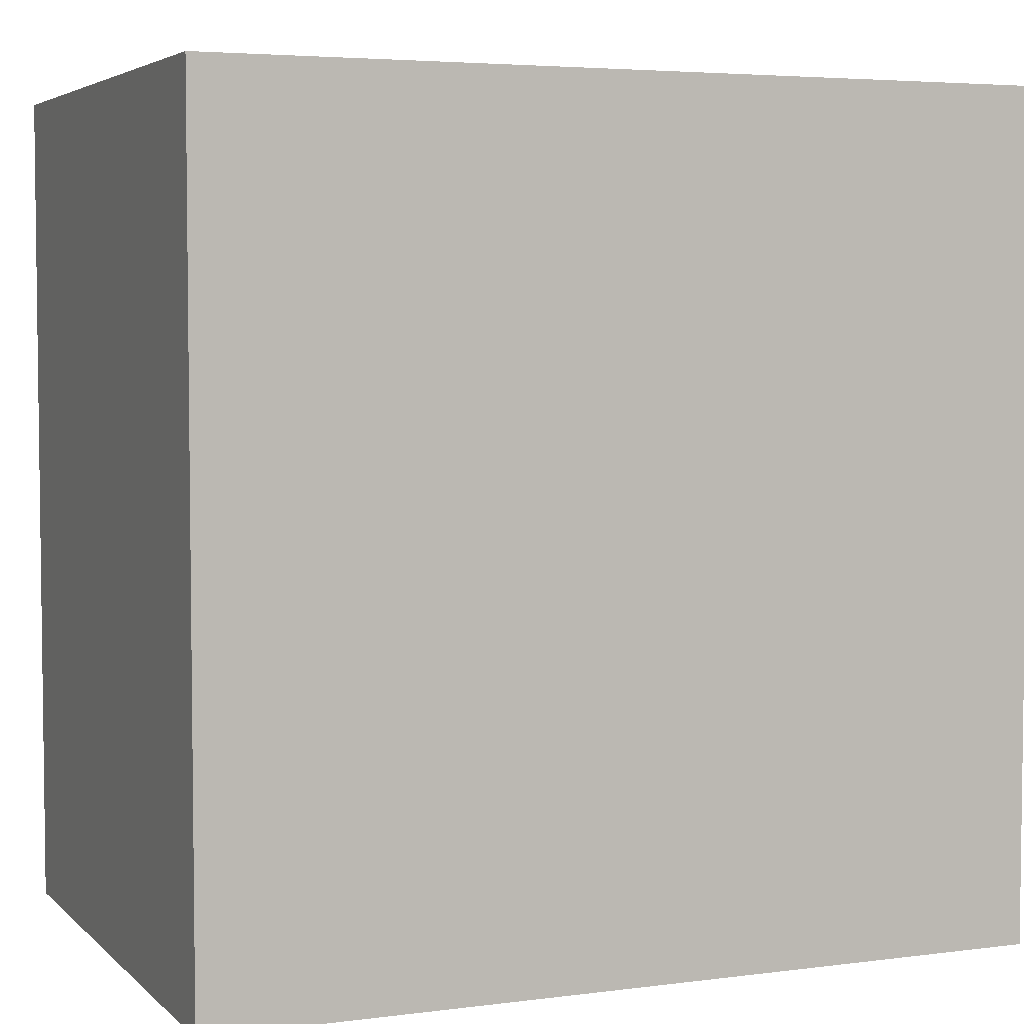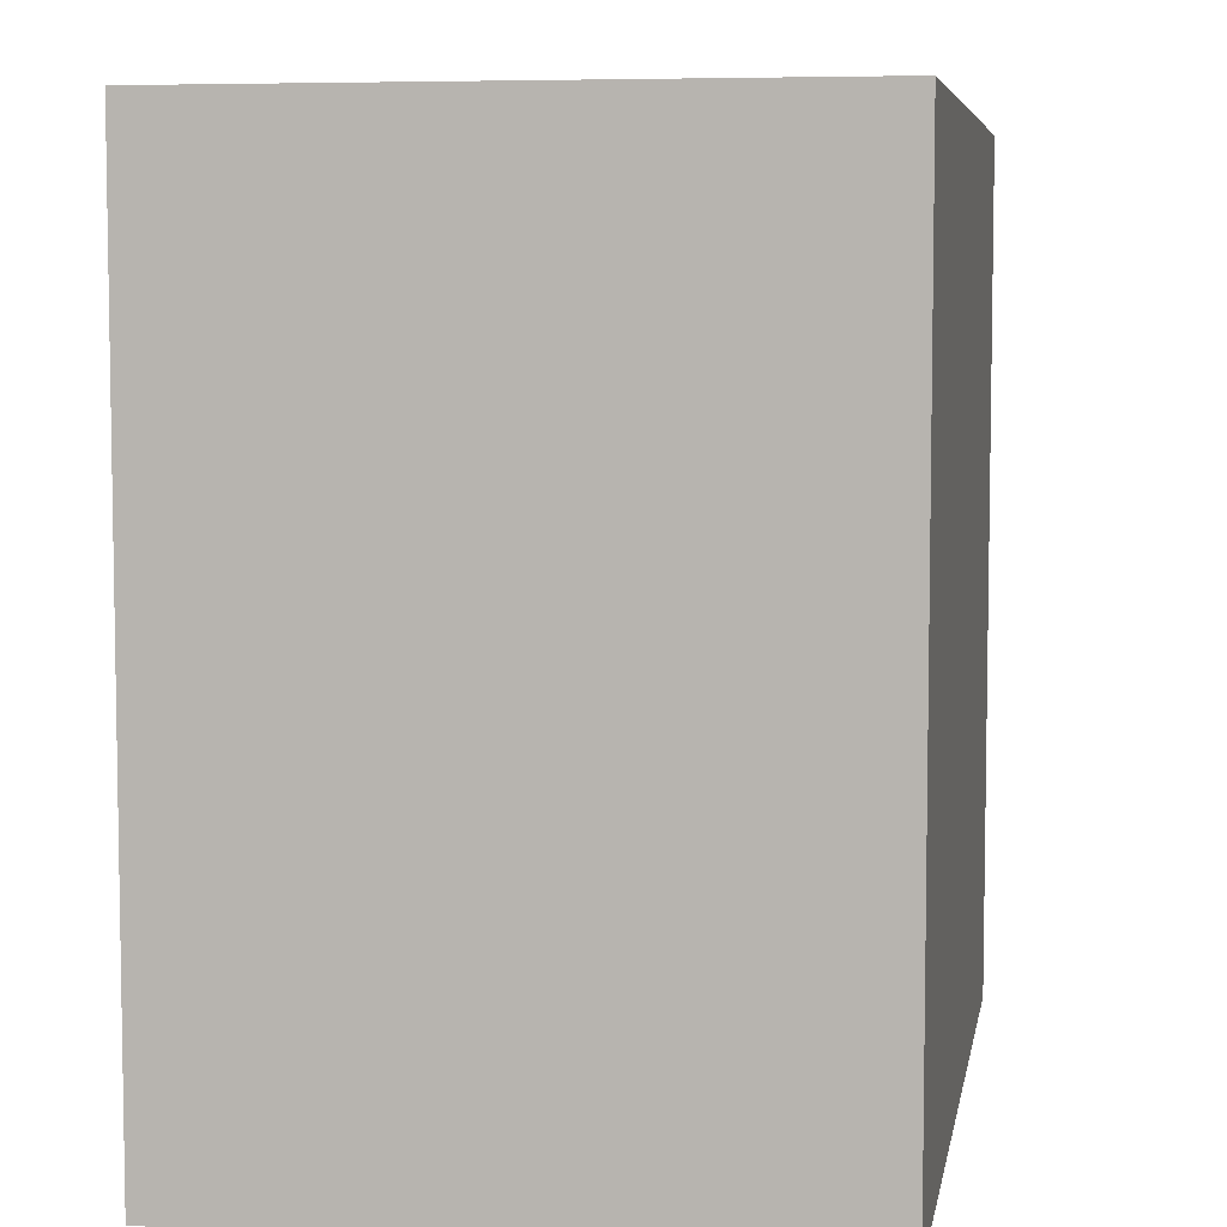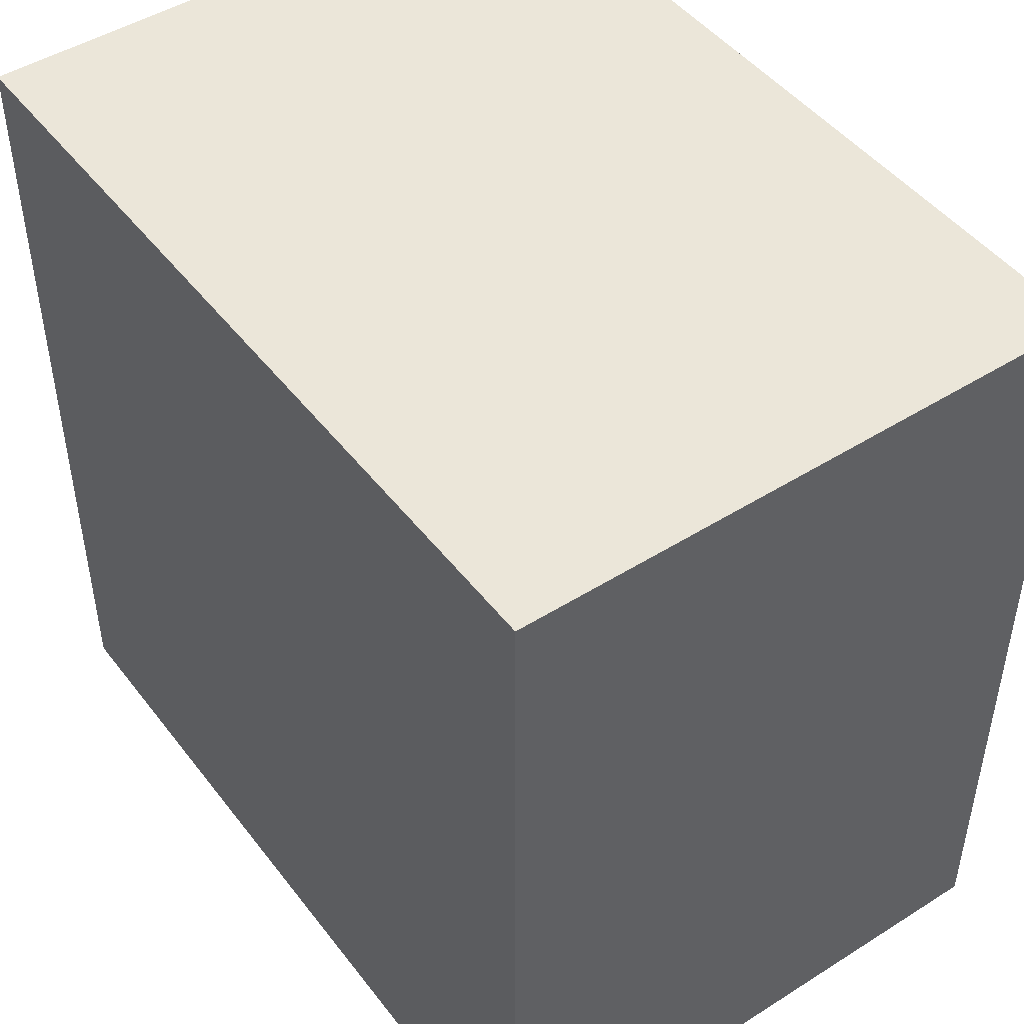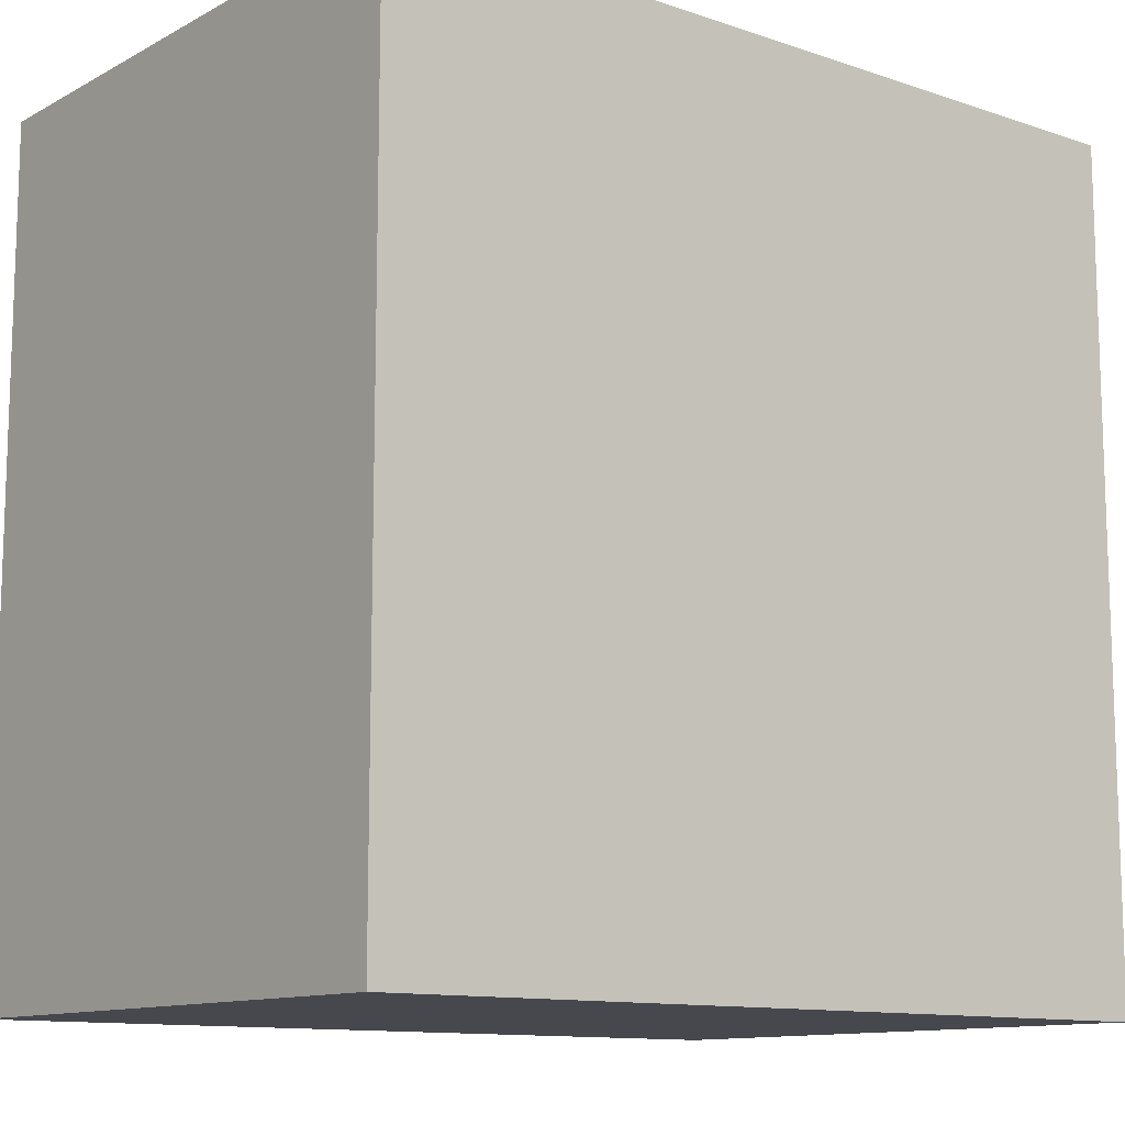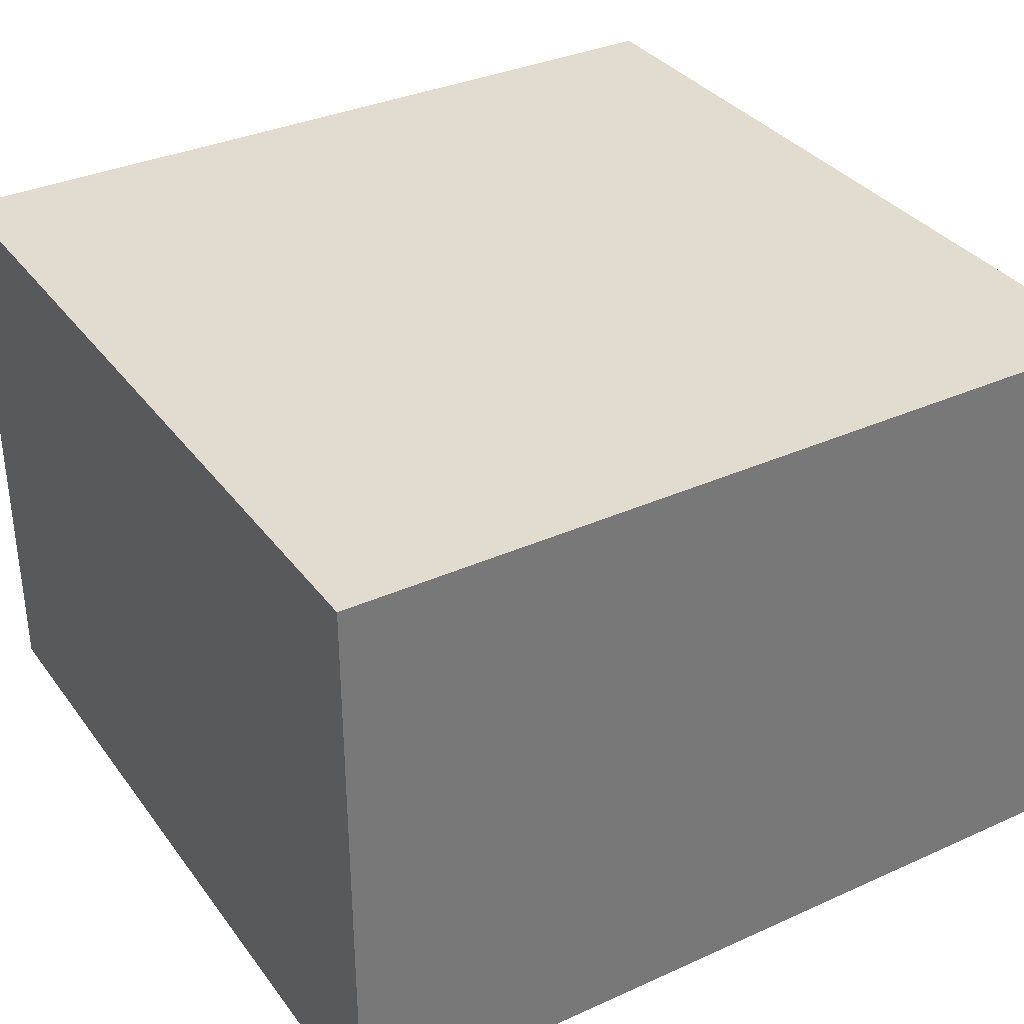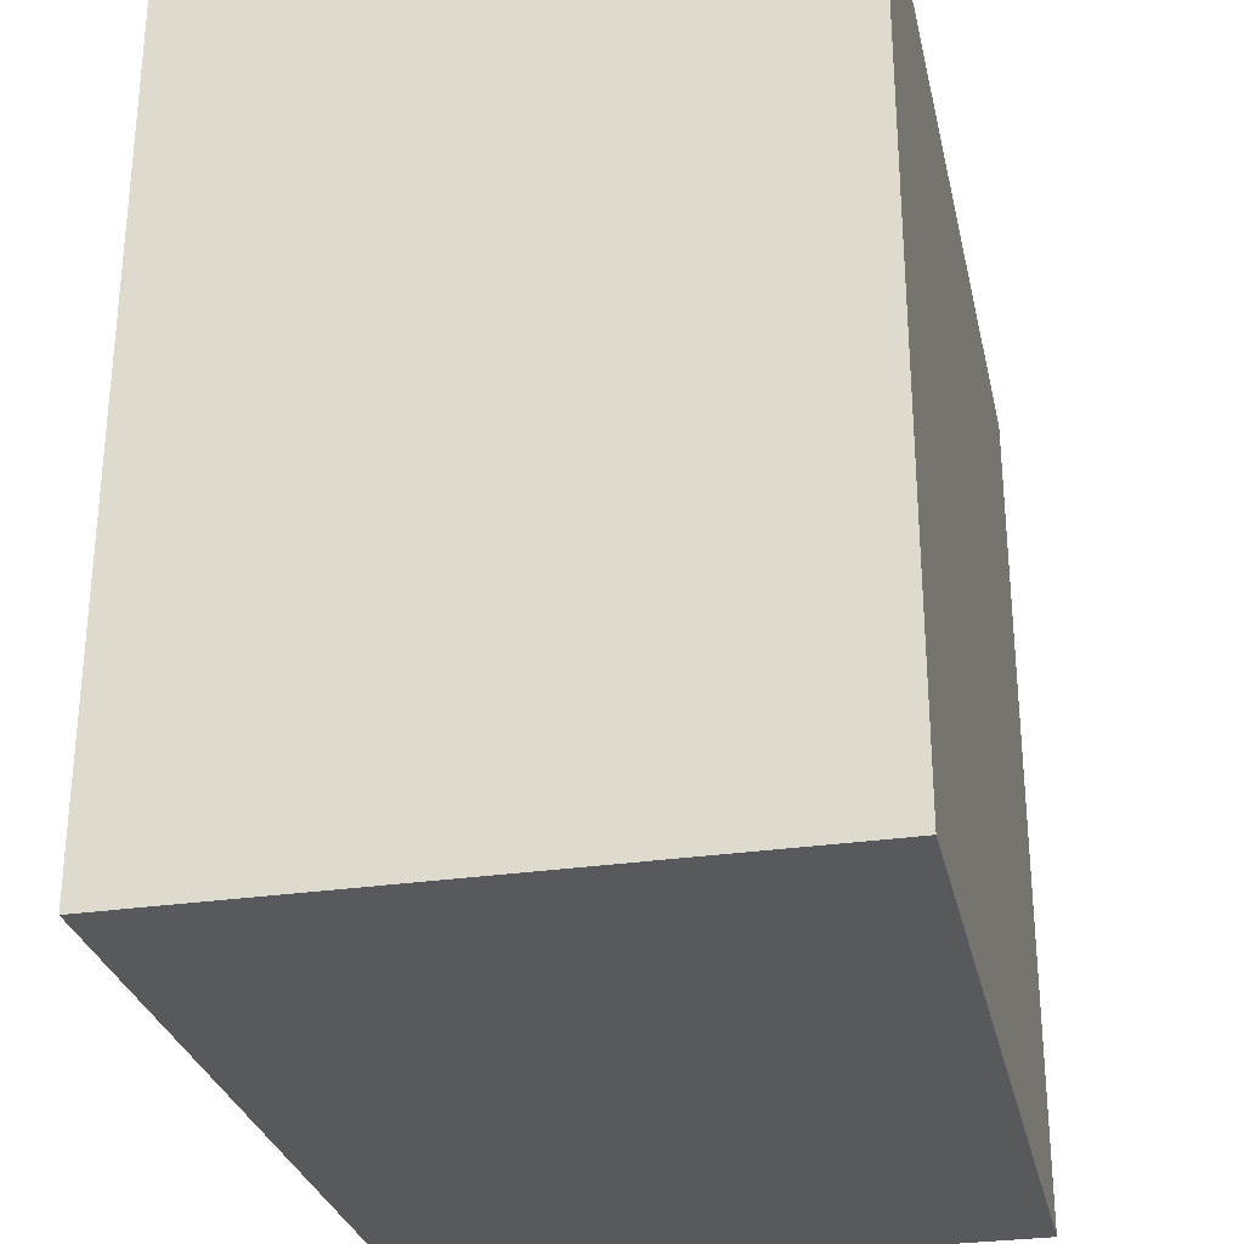
<metadata>
{"format":"obj","ext":"obj","renderer":"f3d","projection":"perspective","resolution":1024,"background":"white","views":[{"elev":4.5,"azim":-22.8,"up":"+Z"},{"elev":6.2,"azim":-80.1,"up":"+Z"},{"elev":47.1,"azim":54.5,"up":"+Z"},{"elev":-11.8,"azim":141.2,"up":"+Z"},{"elev":34.4,"azim":148.8,"up":"+Y"},{"elev":-29.2,"azim":-77.7,"up":"+Z"}]}
</metadata>
<code>
g Tile4
v -9 7 9
v -9 7 -5
v -9 7 -7
v -9 7 -8
v -9 9 1
v -9 9 -1
v -9 9 -5
v -9 9 -7
v -9 10 6
v -9 10 3
v -9 11 9
v -9 11 8
v -9 11 -3
v -9 11 -5
v -9 11 -7
v -9 11 -8
v -9 12 -7
v -9 12 -8
v -9 13 1
v -9 13 -1
v -9 14 6
v -9 14 3
v -9 14 -3
v -9 14 -5
v -9 16 2
v -9 16 -1
v -9 16 -5
v -9 16 -8
v -9 17 9
v -9 17 8
v -9 18 6
v -9 18 5
v -9 19 9
v -9 19 6
v -9 19 5
v -9 19 2
v -9 19 -1
v -9 19 -5
v -9 19 -8
v 8 7 9
v 8 7 6
v 8 7 5
v 8 7 2
v 8 7 -8
v 8 9 5
v 8 9 2
v 8 10 9
v 8 10 6
v 8 10 -0
v 8 10 -3
v 8 11 5
v 8 11 3
v 8 12 -6
v 8 12 -7
v 8 14 -0
v 8 14 -3
v 8 14 -6
v 8 14 -7
v 8 16 9
v 8 16 8
v 8 16 -3
v 8 16 -4
v 8 17 9
v 8 17 8
v 8 17 5
v 8 17 3
v 8 17 -3
v 8 17 -4
v 8 18 -1
v 8 18 -3
v 8 18 -6
v 8 18 -8
v 8 19 9
v 8 19 -1
v 8 19 -3
v 8 19 -6
v 8 19 -8
v -9 7 9
v -9 11 9
v -9 17 9
v -9 19 9
v -6 11 9
v -6 17 9
v -6 19 9
v -2 7 9
v -2 13 9
v 0 7 9
v 0 13 9
v 2 9 9
v 2 13 9
v 3 9 9
v 3 13 9
v 3 17 9
v 3 19 9
v 5 16 9
v 5 17 9
v 7 7 9
v 7 10 9
v 8 7 9
v 8 10 9
v 8 16 9
v 8 17 9
v 8 19 9
v -9 7 -8
v -9 11 -8
v -9 12 -8
v -9 16 -8
v -9 19 -8
v -8 11 -8
v -8 12 -8
v -7 8 -8
v -7 10 -8
v -7 16 -8
v -7 19 -8
v -6 8 -8
v -6 10 -8
v -6 13 -8
v -6 17 -8
v -2 18 -8
v -2 19 -8
v -1 7 -8
v -1 9 -8
v -1 11 -8
v -1 13 -8
v -1 15 -8
v -1 17 -8
v 2 7 -8
v 2 9 -8
v 2 11 -8
v 2 15 -8
v 3 12 -8
v 3 15 -8
v 4 12 -8
v 4 15 -8
v 6 9 -8
v 6 17 -8
v 7 9 -8
v 7 17 -8
v 8 7 -8
v 8 18 -8
v 8 19 -8
v -9 7 9
v -2 7 9
v 0 7 9
v 7 7 9
v 8 7 9
v -2 7 8
v 0 7 8
v 7 7 6
v 8 7 6
v 7 7 5
v 8 7 5
v 7 7 2
v 8 7 2
v -9 7 -5
v -8 7 -5
v -9 7 -7
v -8 7 -7
v -1 7 -7
v 2 7 -7
v -9 7 -8
v -1 7 -8
v 2 7 -8
v 8 7 -8
v -9 19 9
v -6 19 9
v 3 19 9
v 8 19 9
v -9 19 6
v -8 19 6
v 5 19 6
v 7 19 6
v -9 19 5
v -8 19 5
v -6 19 3
v 3 19 3
v 5 19 3
v 7 19 3
v -9 19 2
v -8 19 2
v -4 19 1
v -1 19 1
v -9 19 -1
v -8 19 -1
v -4 19 -1
v -1 19 -1
v 1 19 -1
v 4 19 -1
v 7 19 -1
v 8 19 -1
v -6 19 -3
v -1 19 -3
v 7 19 -3
v 8 19 -3
v -6 19 -4
v -1 19 -4
v 1 19 -4
v 4 19 -4
v -9 19 -5
v -7 19 -5
v -2 19 -6
v 8 19 -6
v -9 19 -8
v -7 19 -8
v -2 19 -8
v 8 19 -8
f 5 2 1
f 6 2 5
f 7 3 2
f 7 2 6
f 8 4 3
f 8 3 7
f 9 5 1
f 10 5 9
f 11 9 1
f 12 9 11
f 13 7 6
f 13 8 7
f 14 8 13
f 15 4 8
f 15 8 14
f 16 4 15
f 17 15 14
f 17 16 15
f 18 16 17
f 19 6 5
f 19 5 10
f 20 13 6
f 20 6 19
f 21 9 12
f 21 10 9
f 22 20 19
f 22 10 21
f 22 19 10
f 23 13 20
f 23 20 22
f 23 14 13
f 24 18 17
f 24 14 23
f 24 17 14
f 25 22 21
f 25 23 22
f 25 24 23
f 26 24 25
f 27 18 24
f 27 24 26
f 28 18 27
f 29 12 11
f 30 21 12
f 30 12 29
f 30 25 21
f 31 30 29
f 31 25 30
f 32 25 31
f 33 31 29
f 34 32 31
f 34 31 33
f 35 25 32
f 35 32 34
f 36 26 25
f 36 25 35
f 37 27 26
f 37 26 36
f 38 28 27
f 38 27 37
f 39 28 38
f 41 42 45
f 42 43 45
f 43 44 46
f 45 43 46
f 40 41 47
f 41 45 48
f 47 41 48
f 45 46 48
f 46 44 49
f 48 46 49
f 49 44 50
f 47 48 51
f 48 49 51
f 51 49 52
f 50 44 53
f 53 44 54
f 52 49 55
f 49 50 55
f 50 53 56
f 55 50 56
f 53 54 57
f 56 53 57
f 54 44 58
f 57 54 58
f 47 51 59
f 59 51 60
f 56 57 61
f 55 56 61
f 57 58 61
f 61 58 62
f 59 60 63
f 60 51 64
f 63 60 64
f 51 52 65
f 64 51 65
f 52 55 66
f 65 52 66
f 55 61 66
f 61 62 67
f 66 61 67
f 62 58 68
f 67 62 68
f 66 67 69
f 63 64 69
f 67 68 69
f 65 66 69
f 64 65 69
f 69 68 70
f 68 58 71
f 70 68 71
f 58 44 72
f 71 58 72
f 63 69 73
f 69 70 74
f 73 69 74
f 70 71 75
f 74 70 75
f 71 72 76
f 75 71 76
f 76 72 77
f 82 79 78
f 82 80 79
f 83 81 80
f 83 80 82
f 84 81 83
f 85 82 78
f 85 83 82
f 86 83 85
f 87 86 85
f 88 83 86
f 88 86 87
f 89 88 87
f 90 83 88
f 90 88 89
f 91 89 87
f 91 90 89
f 92 83 90
f 92 90 91
f 93 84 83
f 93 83 92
f 94 84 93
f 95 92 91
f 95 93 92
f 95 94 93
f 96 94 95
f 97 91 87
f 97 95 91
f 98 95 97
f 99 98 97
f 100 95 98
f 100 98 99
f 101 96 95
f 101 95 100
f 102 94 96
f 102 96 101
f 103 94 102
f 104 105 109
f 105 106 109
f 106 107 110
f 109 106 110
f 104 109 111
f 109 110 111
f 111 110 112
f 107 108 113
f 112 110 113
f 110 107 113
f 113 108 114
f 111 112 115
f 104 111 115
f 113 114 116
f 115 112 116
f 112 113 116
f 116 114 117
f 117 114 118
f 118 114 119
f 119 114 120
f 104 115 121
f 115 116 121
f 116 117 121
f 121 117 122
f 122 117 123
f 117 118 124
f 123 117 124
f 124 118 125
f 118 119 126
f 125 118 126
f 121 122 127
f 122 123 128
f 127 122 128
f 124 125 129
f 128 123 129
f 123 124 129
f 125 126 130
f 129 125 130
f 127 128 131
f 128 129 131
f 129 130 131
f 130 126 132
f 131 130 132
f 127 131 133
f 131 132 133
f 132 126 134
f 133 132 134
f 127 133 135
f 133 134 135
f 134 126 136
f 135 134 136
f 126 119 136
f 127 135 137
f 135 136 137
f 136 119 138
f 137 136 138
f 127 137 139
f 137 138 139
f 119 120 140
f 139 138 140
f 138 119 140
f 140 120 141
f 147 143 142
f 147 144 143
f 148 145 144
f 148 144 147
f 149 146 145
f 149 145 148
f 149 148 147
f 150 146 149
f 151 149 147
f 151 150 149
f 152 150 151
f 153 151 147
f 153 152 151
f 154 152 153
f 155 147 142
f 155 153 147
f 155 154 153
f 156 154 155
f 157 156 155
f 158 154 156
f 158 156 157
f 159 154 158
f 160 154 159
f 161 158 157
f 161 159 158
f 162 160 159
f 162 159 161
f 163 154 160
f 163 160 162
f 164 154 163
f 165 166 169
f 169 166 170
f 167 168 171
f 171 168 172
f 169 170 173
f 170 166 174
f 173 170 174
f 166 167 175
f 174 166 175
f 173 174 175
f 167 171 176
f 175 167 176
f 171 172 177
f 176 171 177
f 172 168 178
f 177 172 178
f 175 176 179
f 176 177 179
f 177 178 179
f 173 175 179
f 179 178 180
f 180 178 181
f 181 178 182
f 179 180 183
f 180 181 184
f 183 180 184
f 181 182 185
f 184 181 185
f 182 178 186
f 185 182 186
f 186 178 187
f 187 178 188
f 178 168 189
f 188 178 189
f 189 168 190
f 184 185 191
f 183 184 191
f 185 186 191
f 186 187 191
f 191 187 192
f 189 190 193
f 188 189 193
f 193 190 194
f 191 192 195
f 183 191 195
f 192 187 196
f 195 192 196
f 187 188 197
f 196 187 197
f 193 194 198
f 197 188 198
f 188 193 198
f 195 196 199
f 183 195 199
f 197 198 199
f 196 197 199
f 199 198 200
f 200 198 201
f 198 194 202
f 201 198 202
f 199 200 203
f 200 201 204
f 203 200 204
f 201 202 205
f 204 201 205
f 205 202 206

</code>
